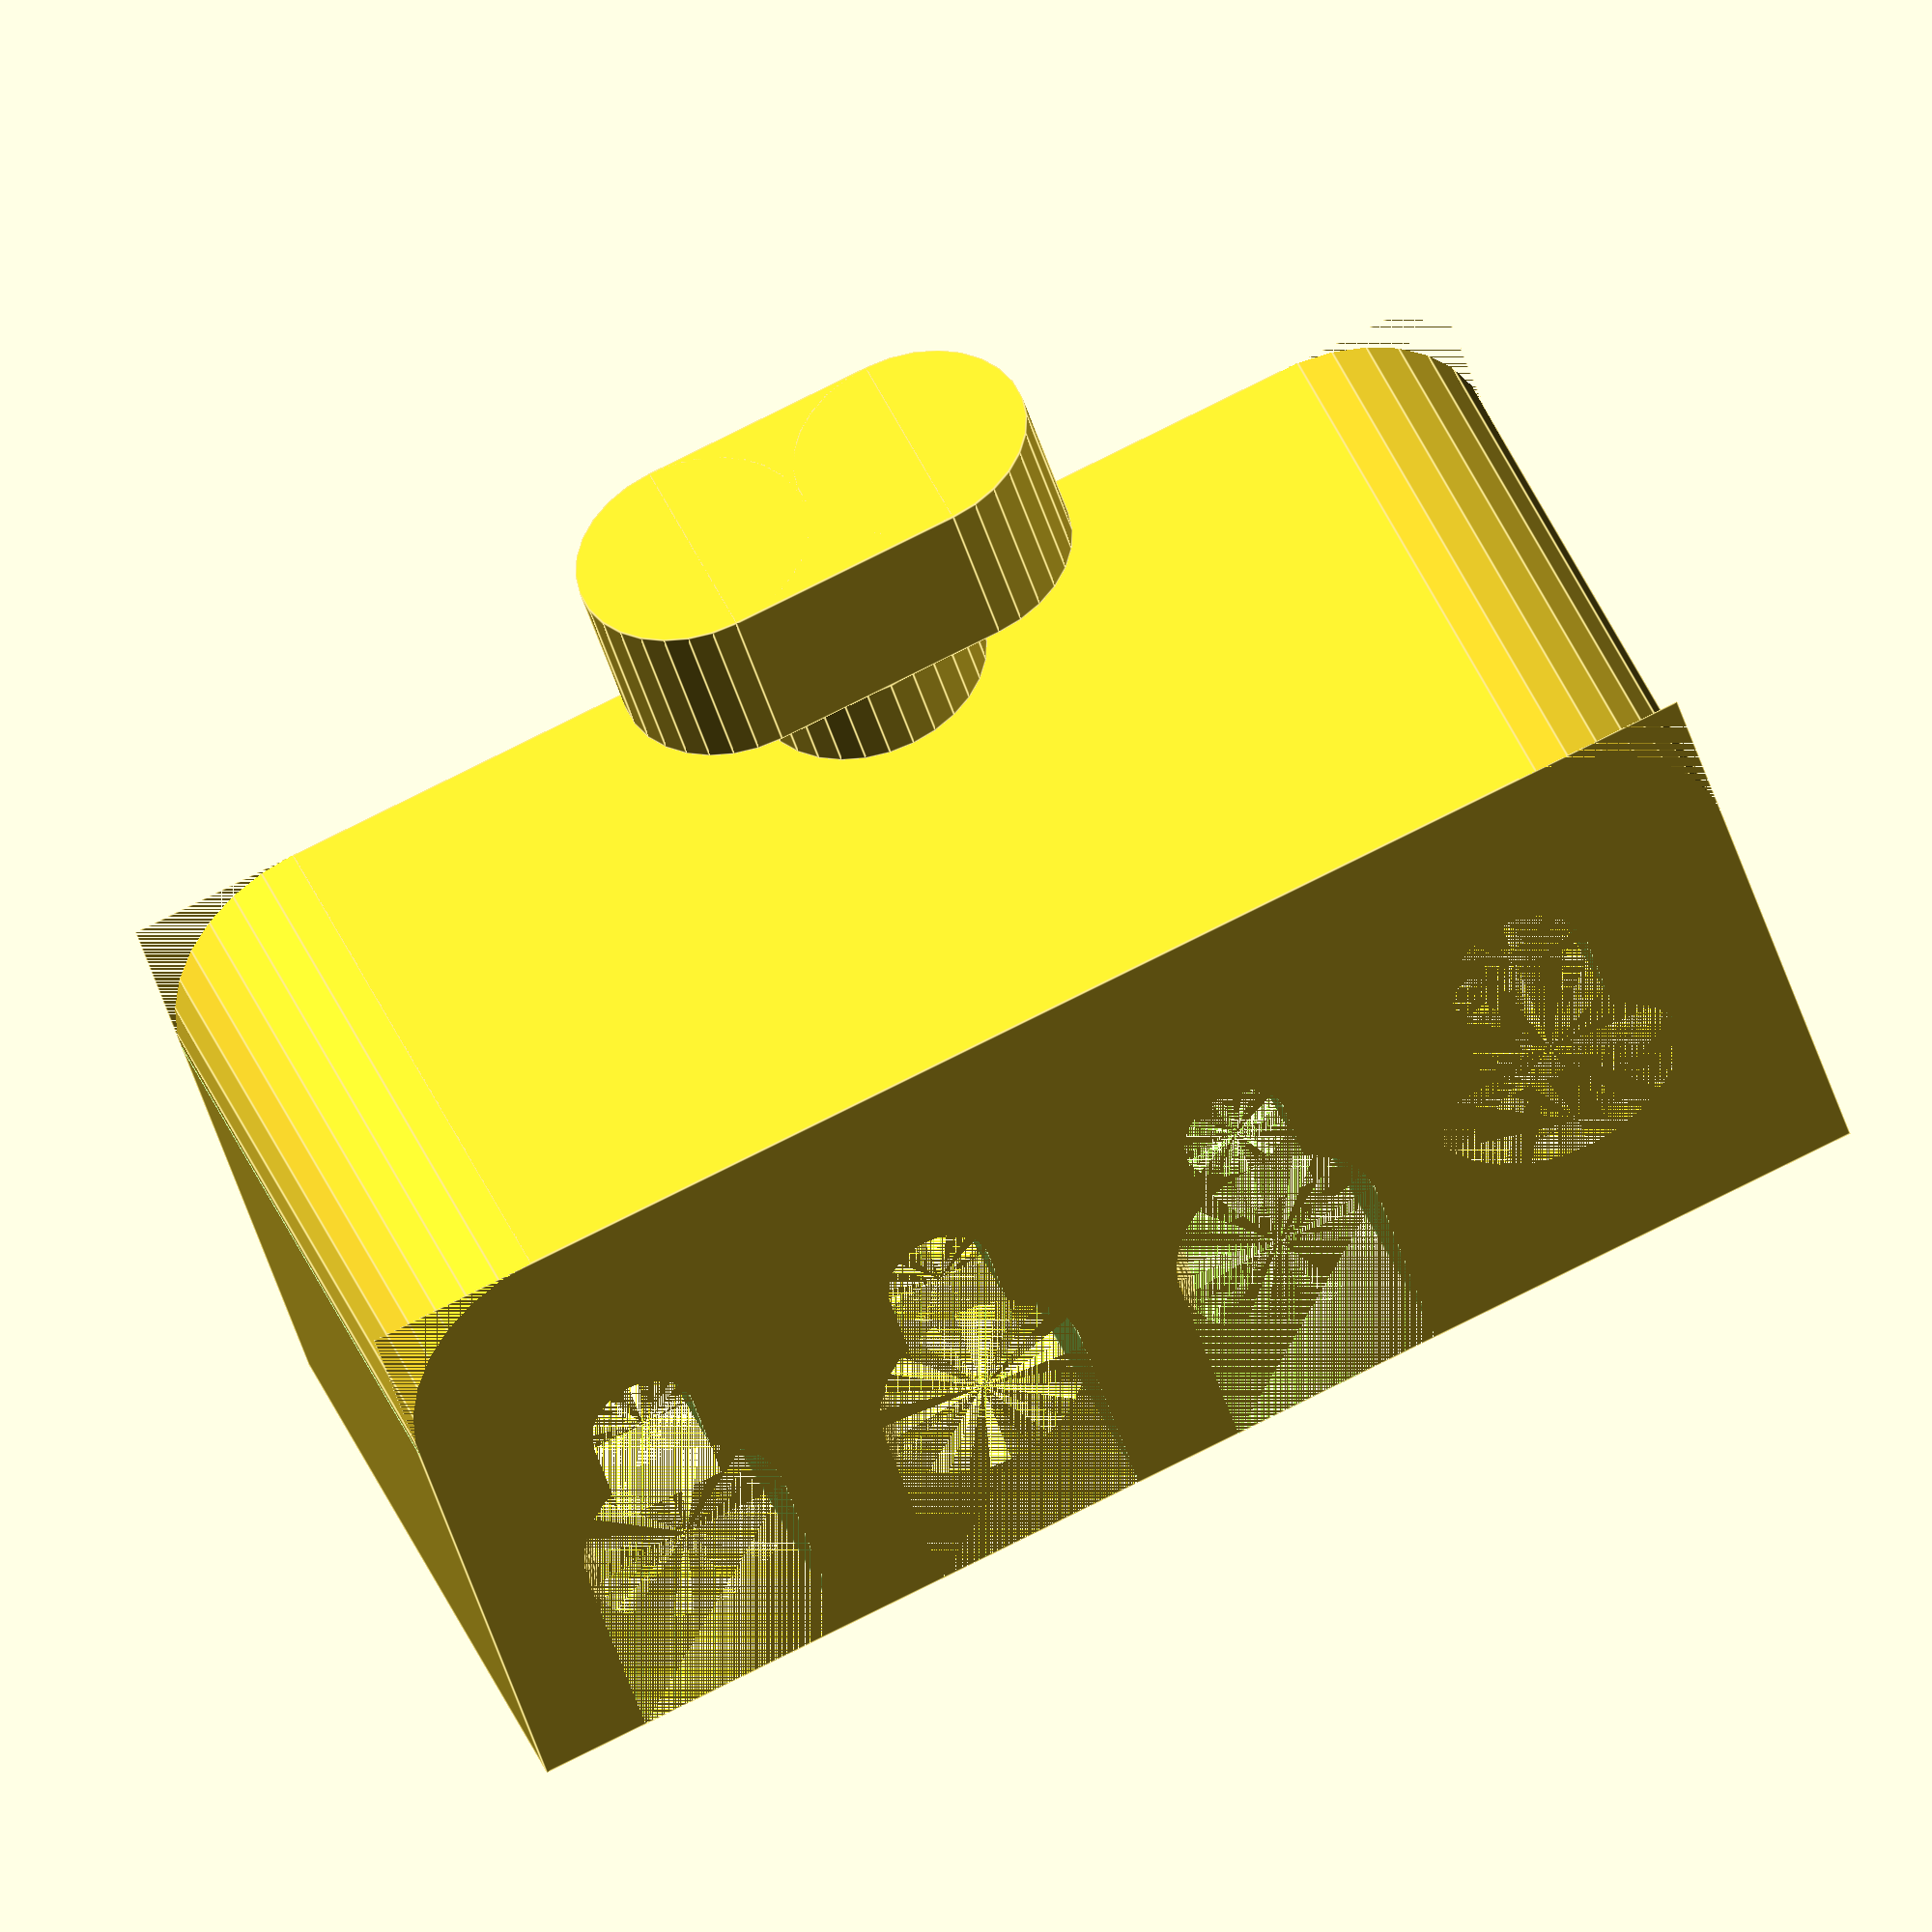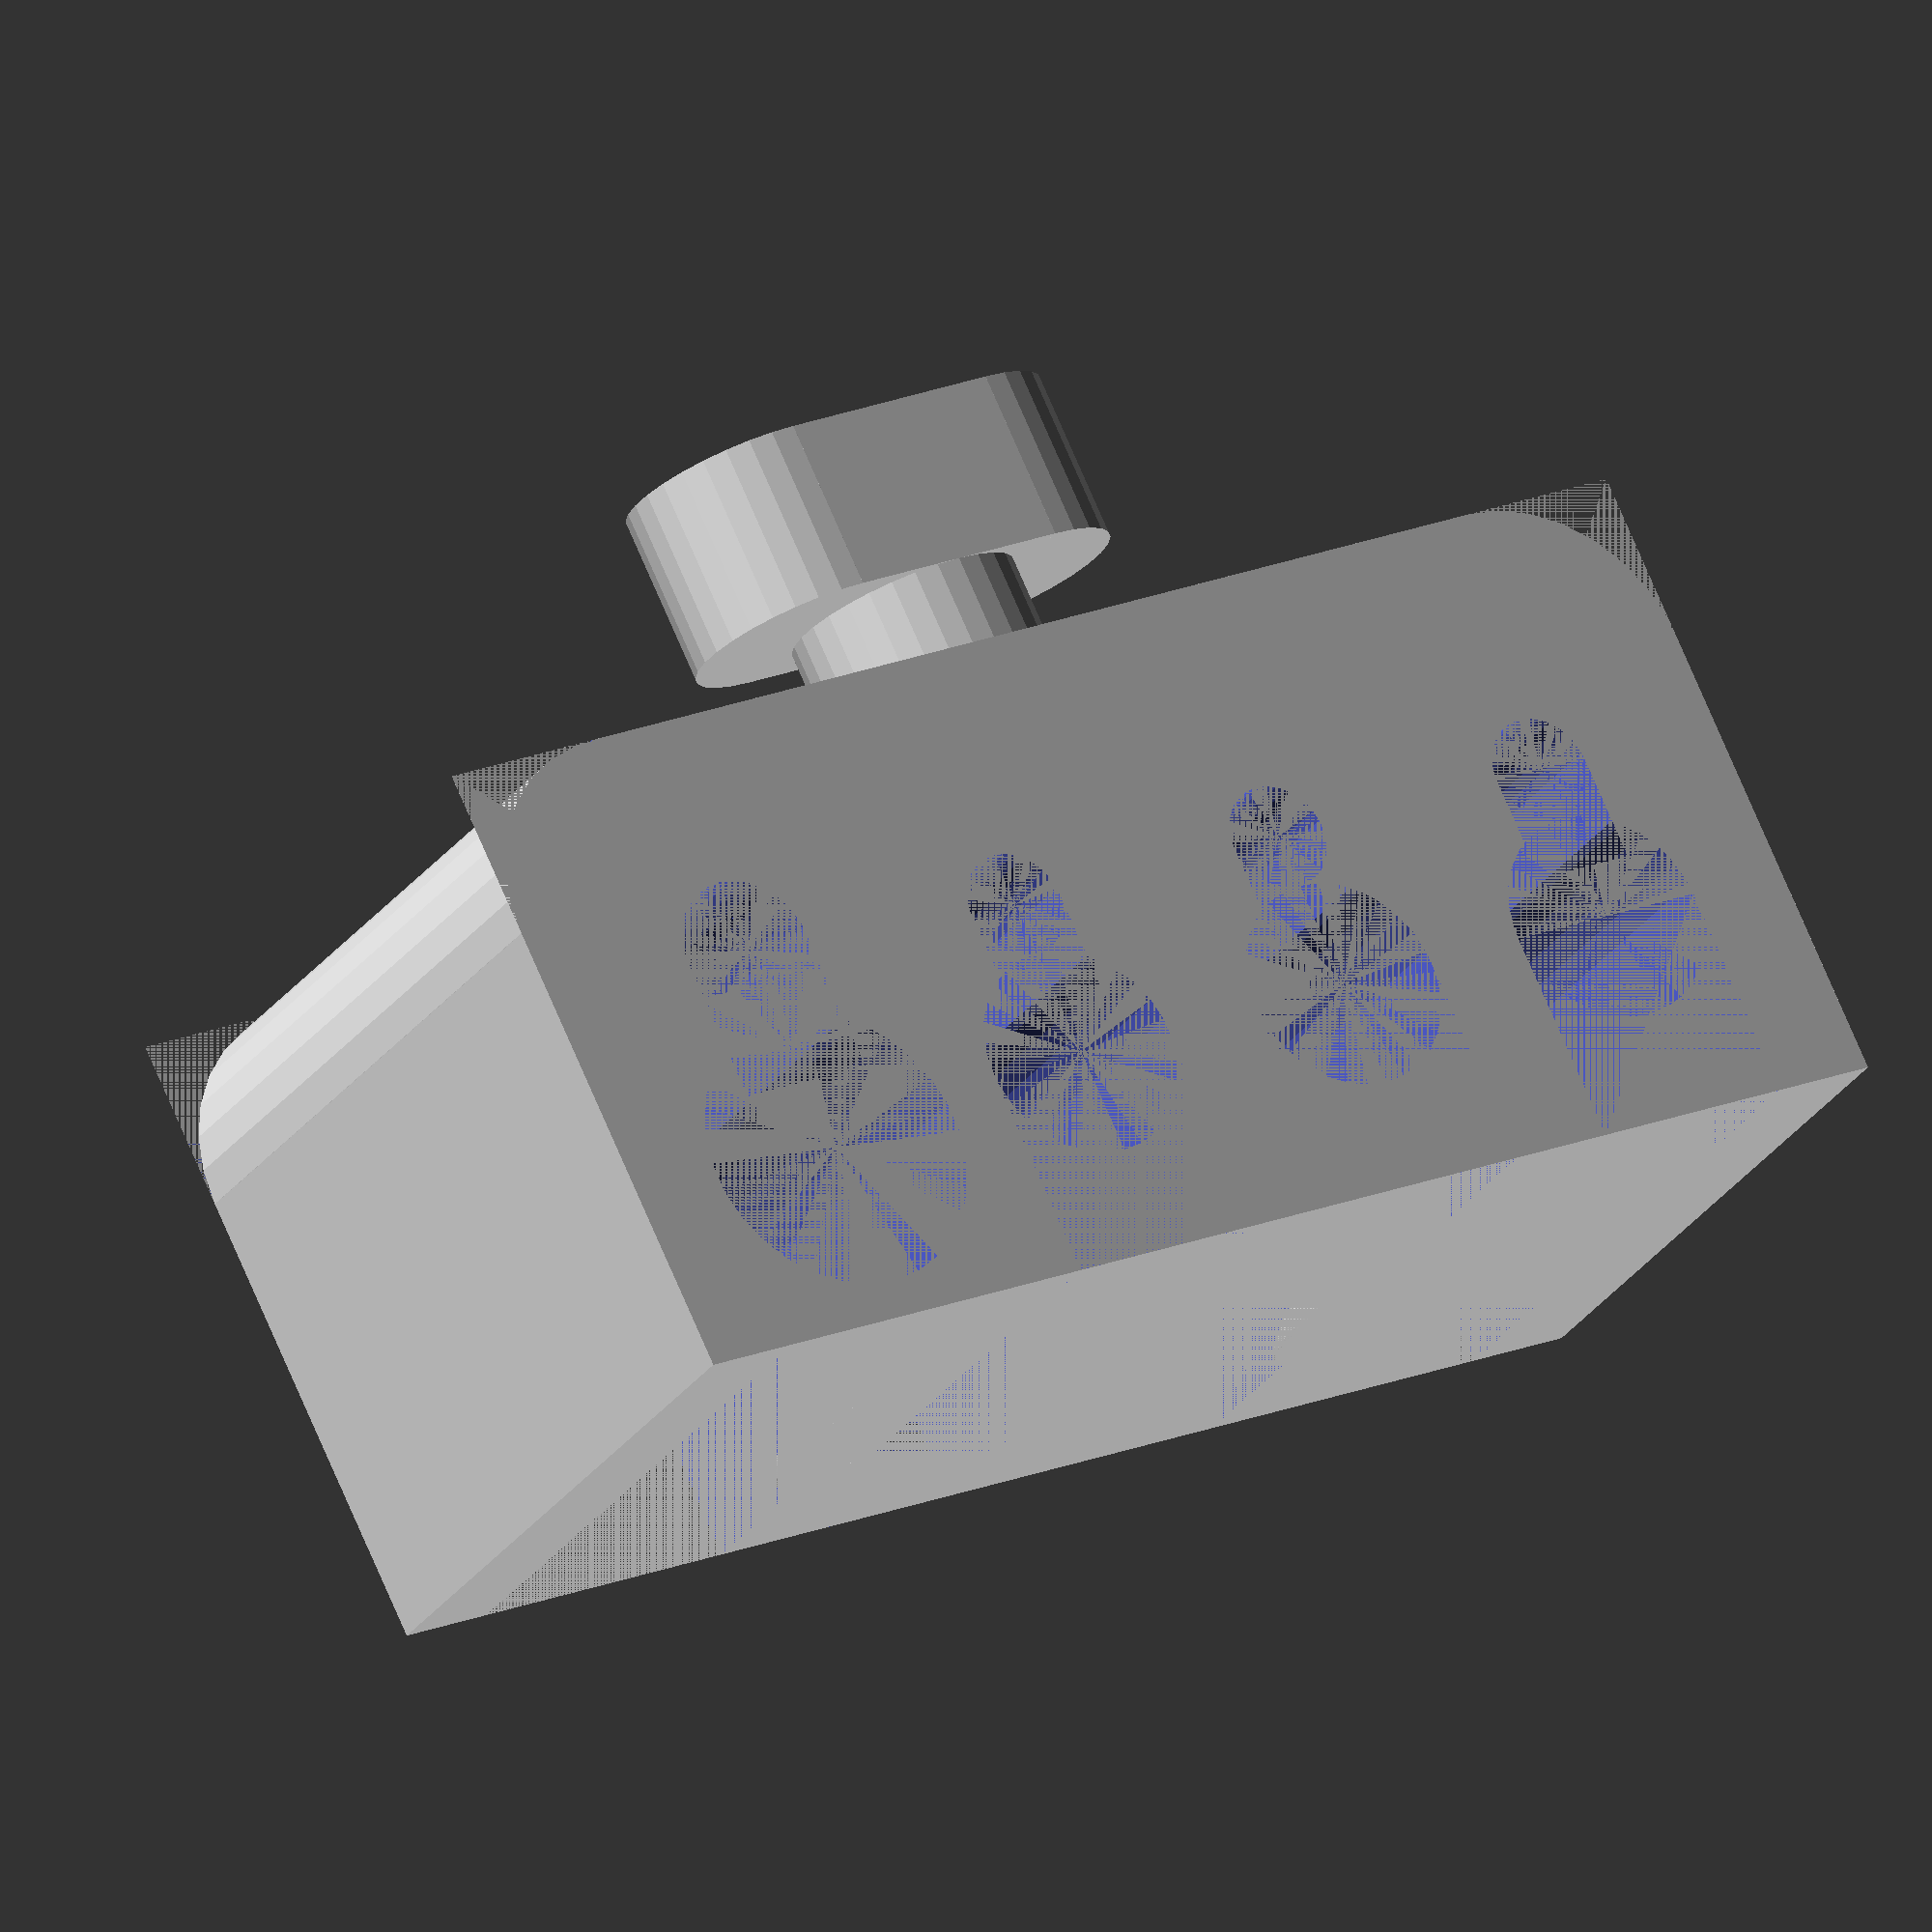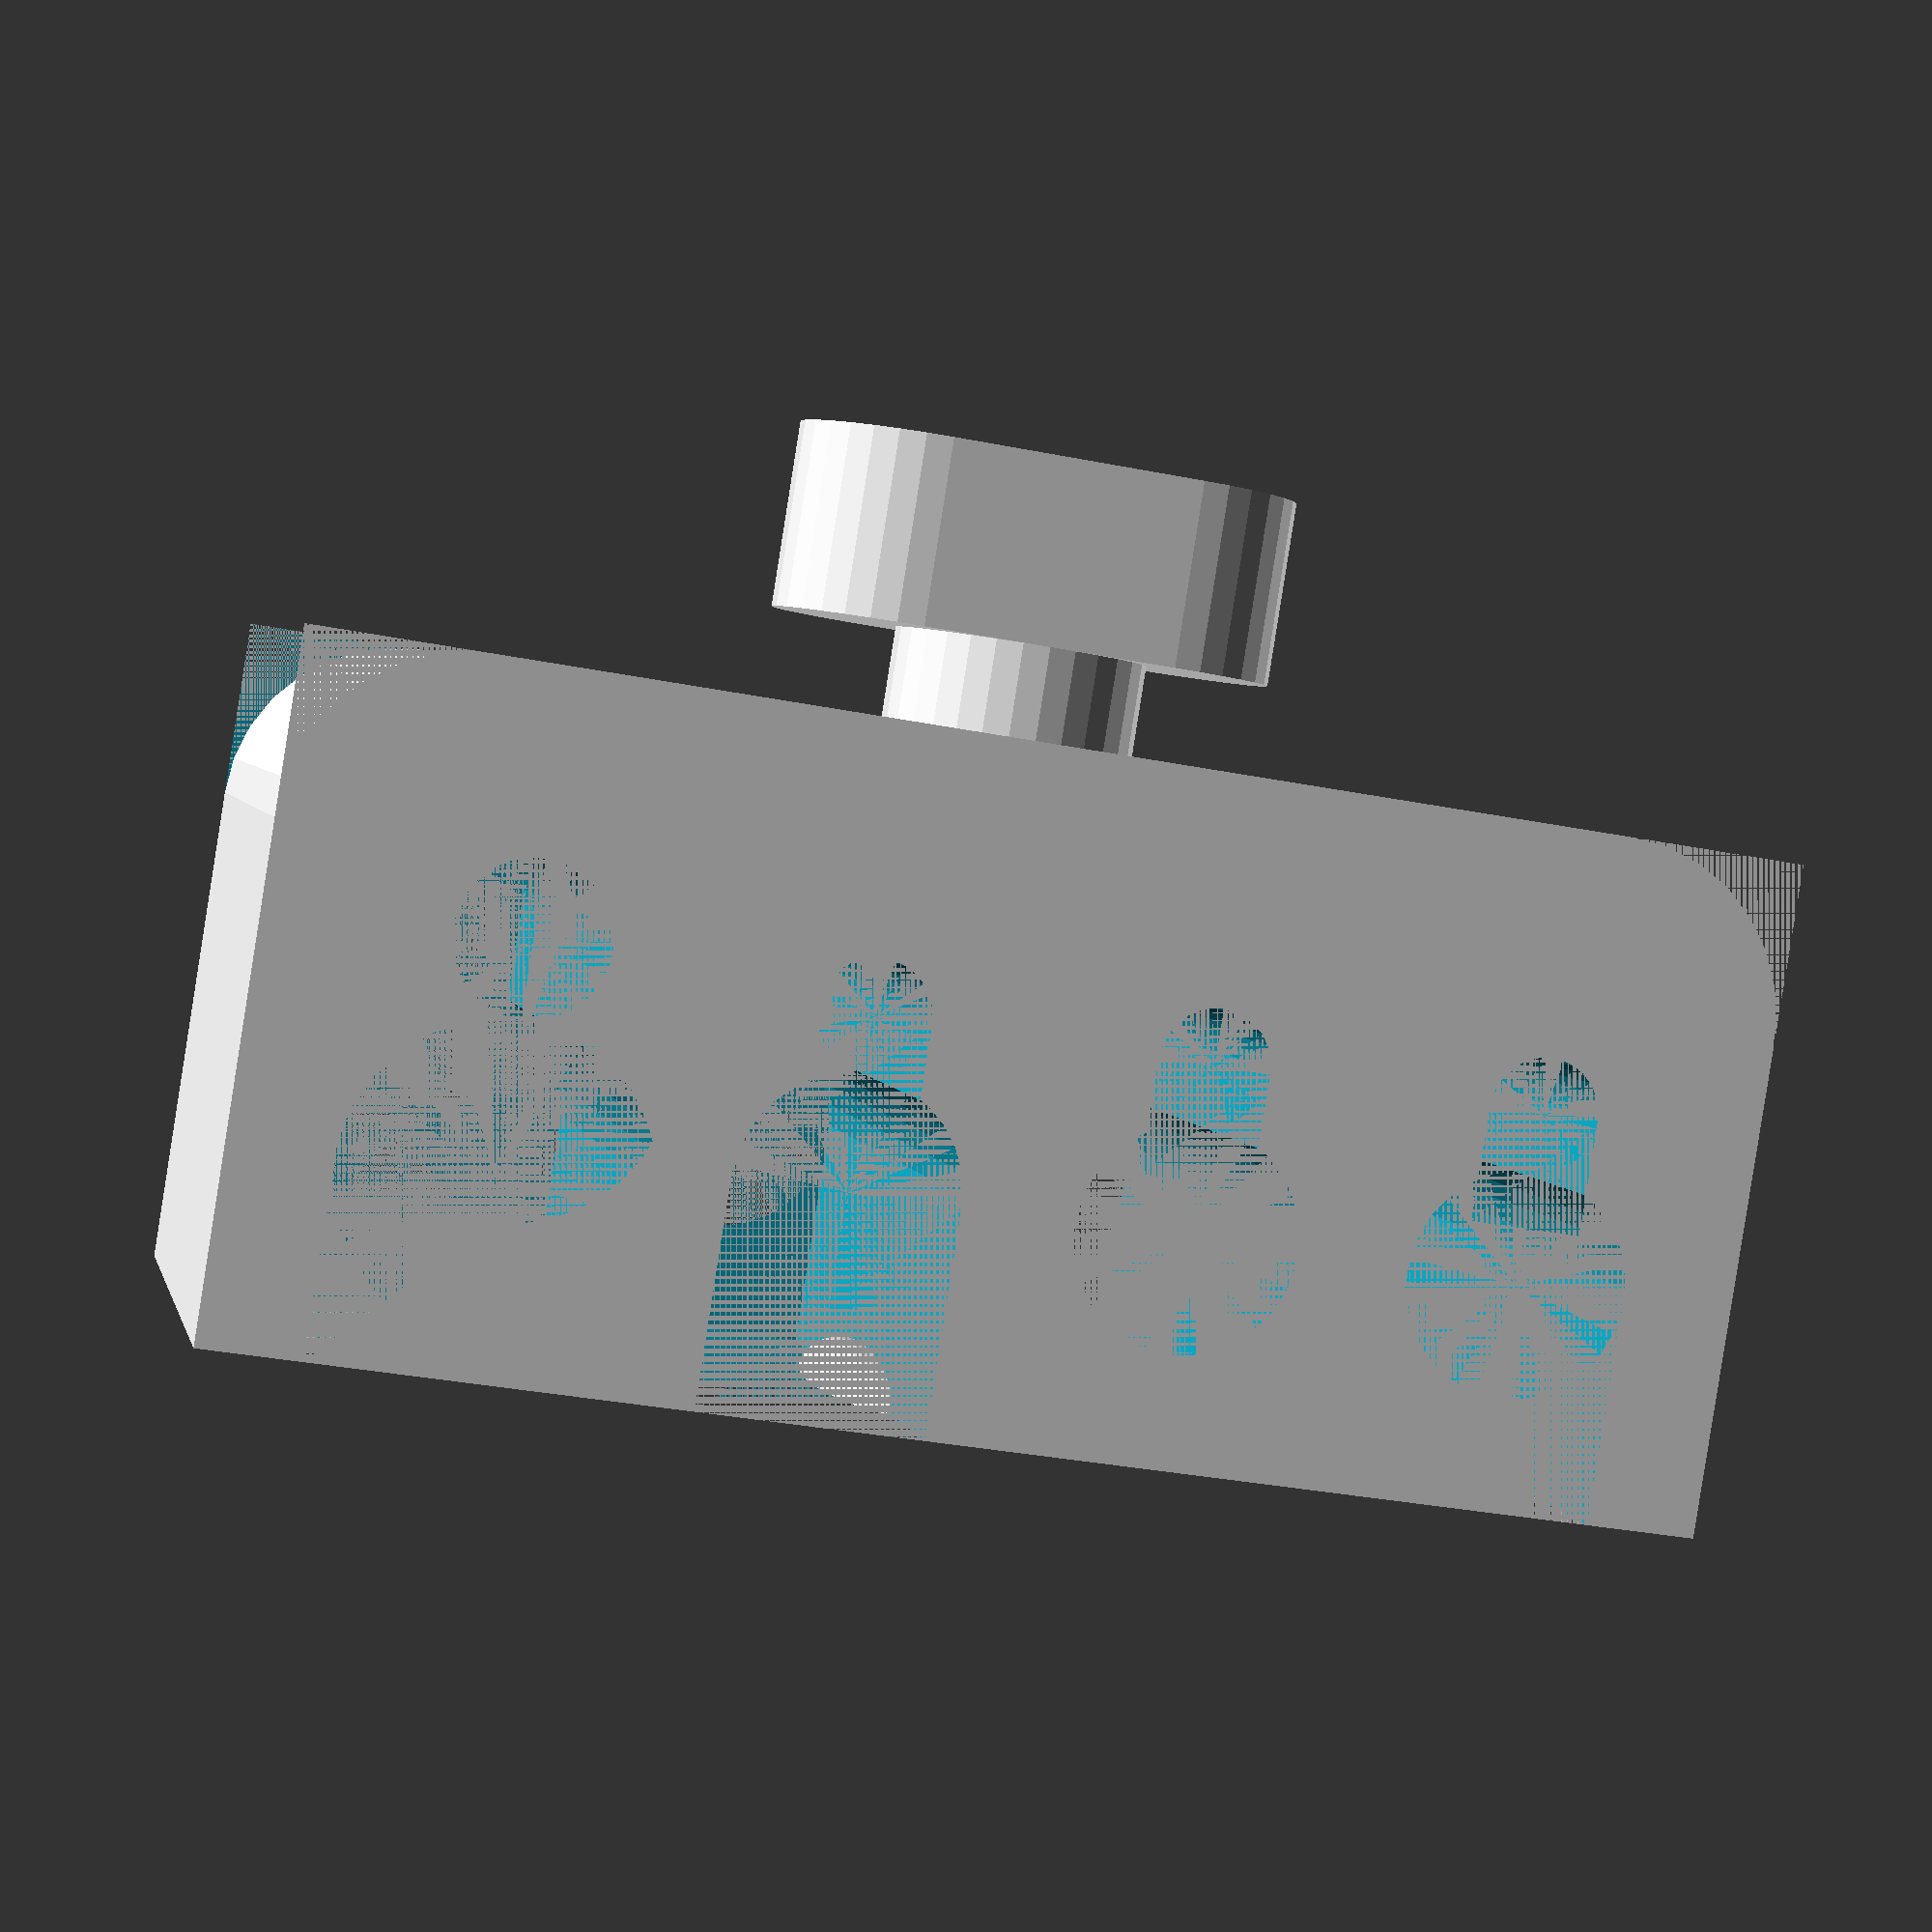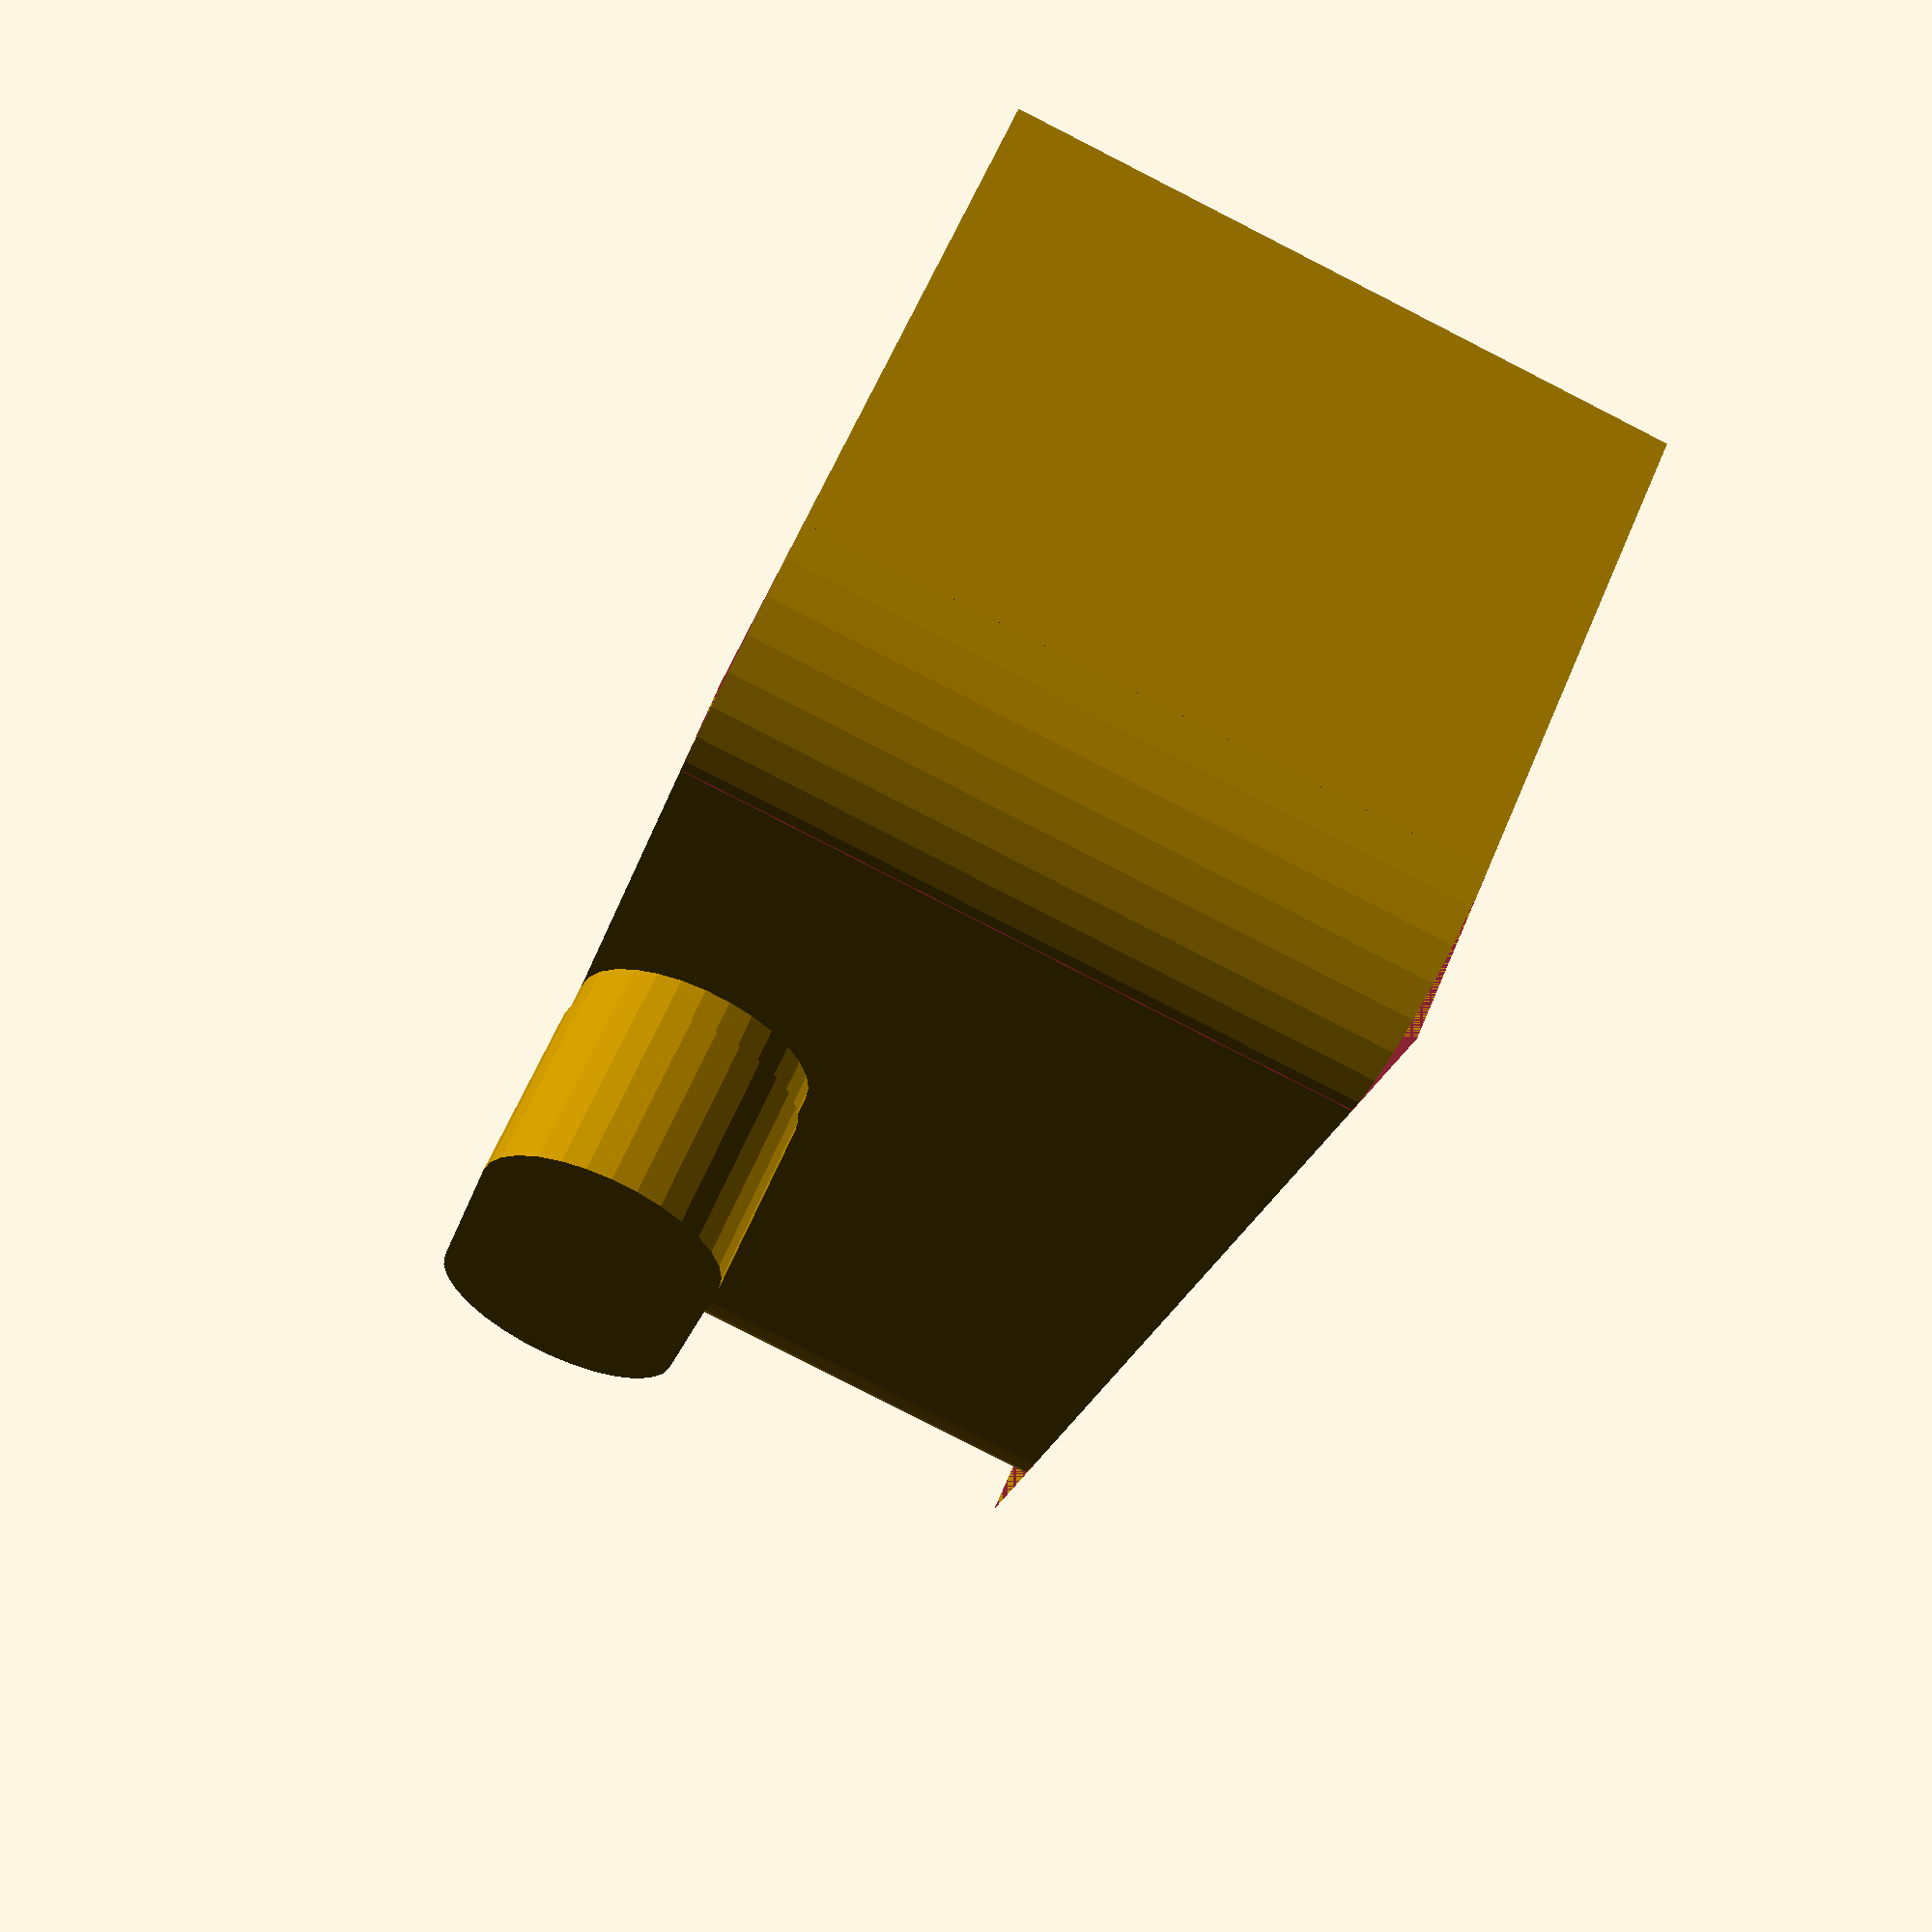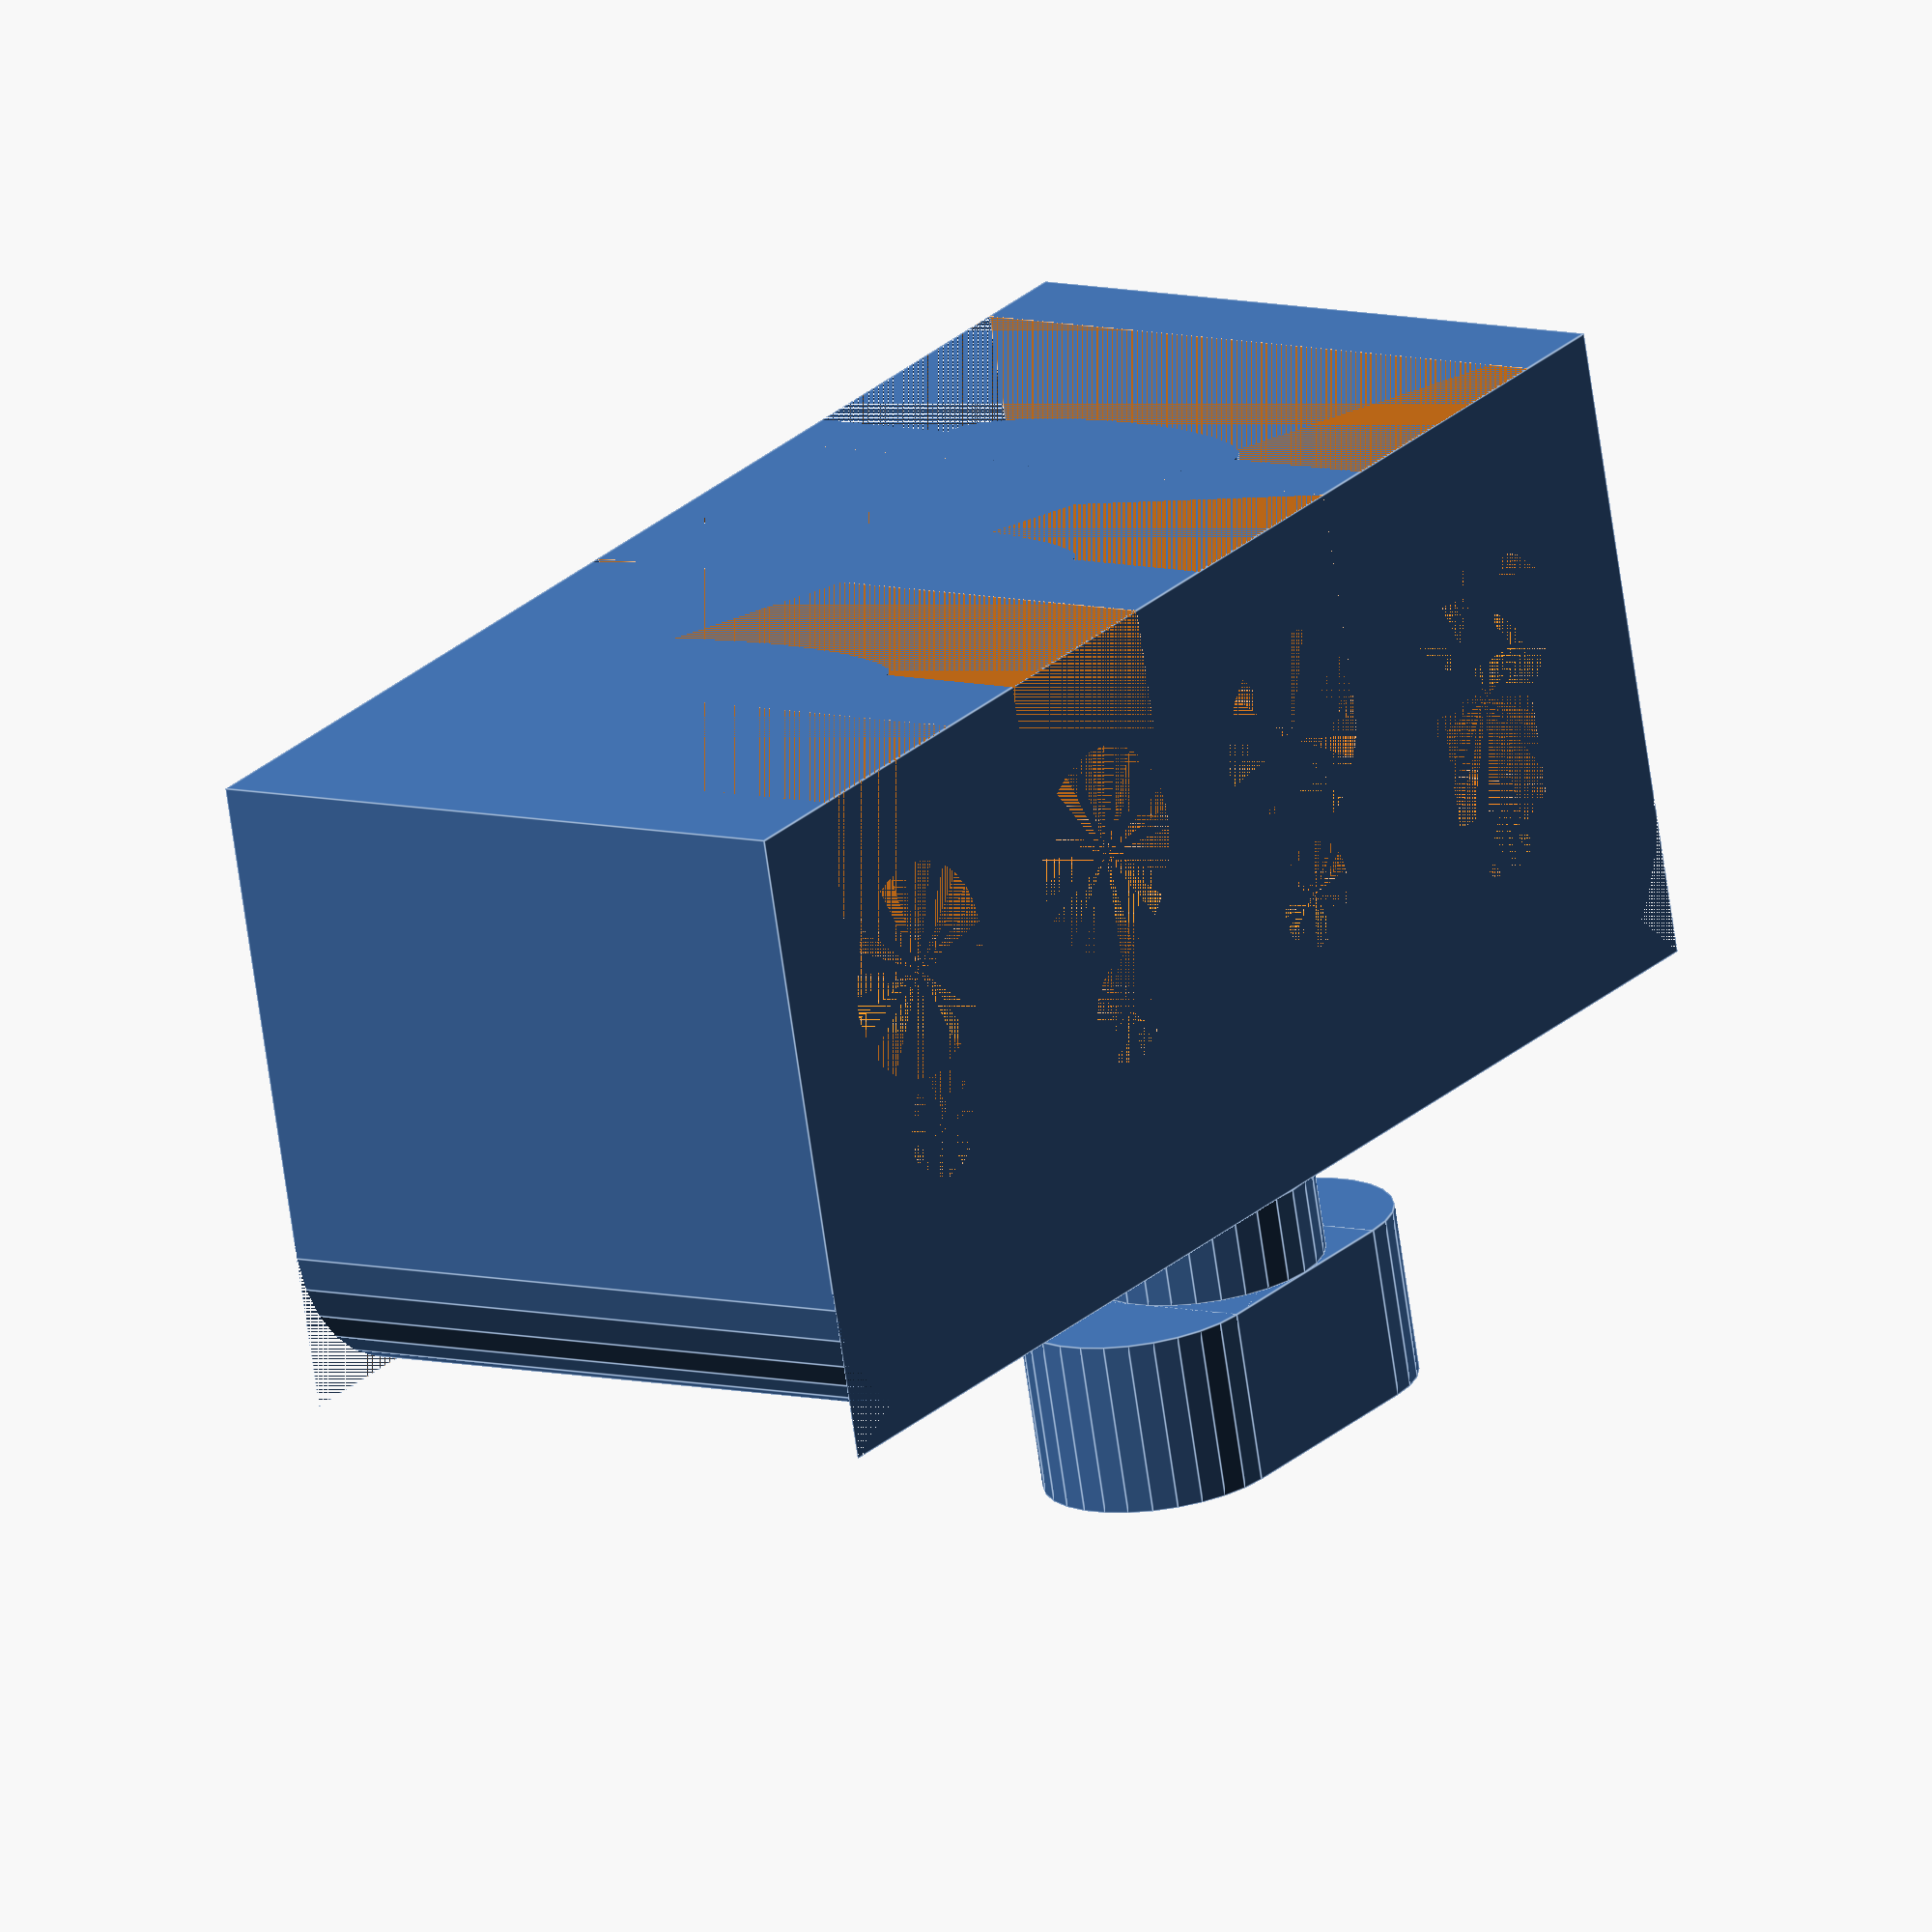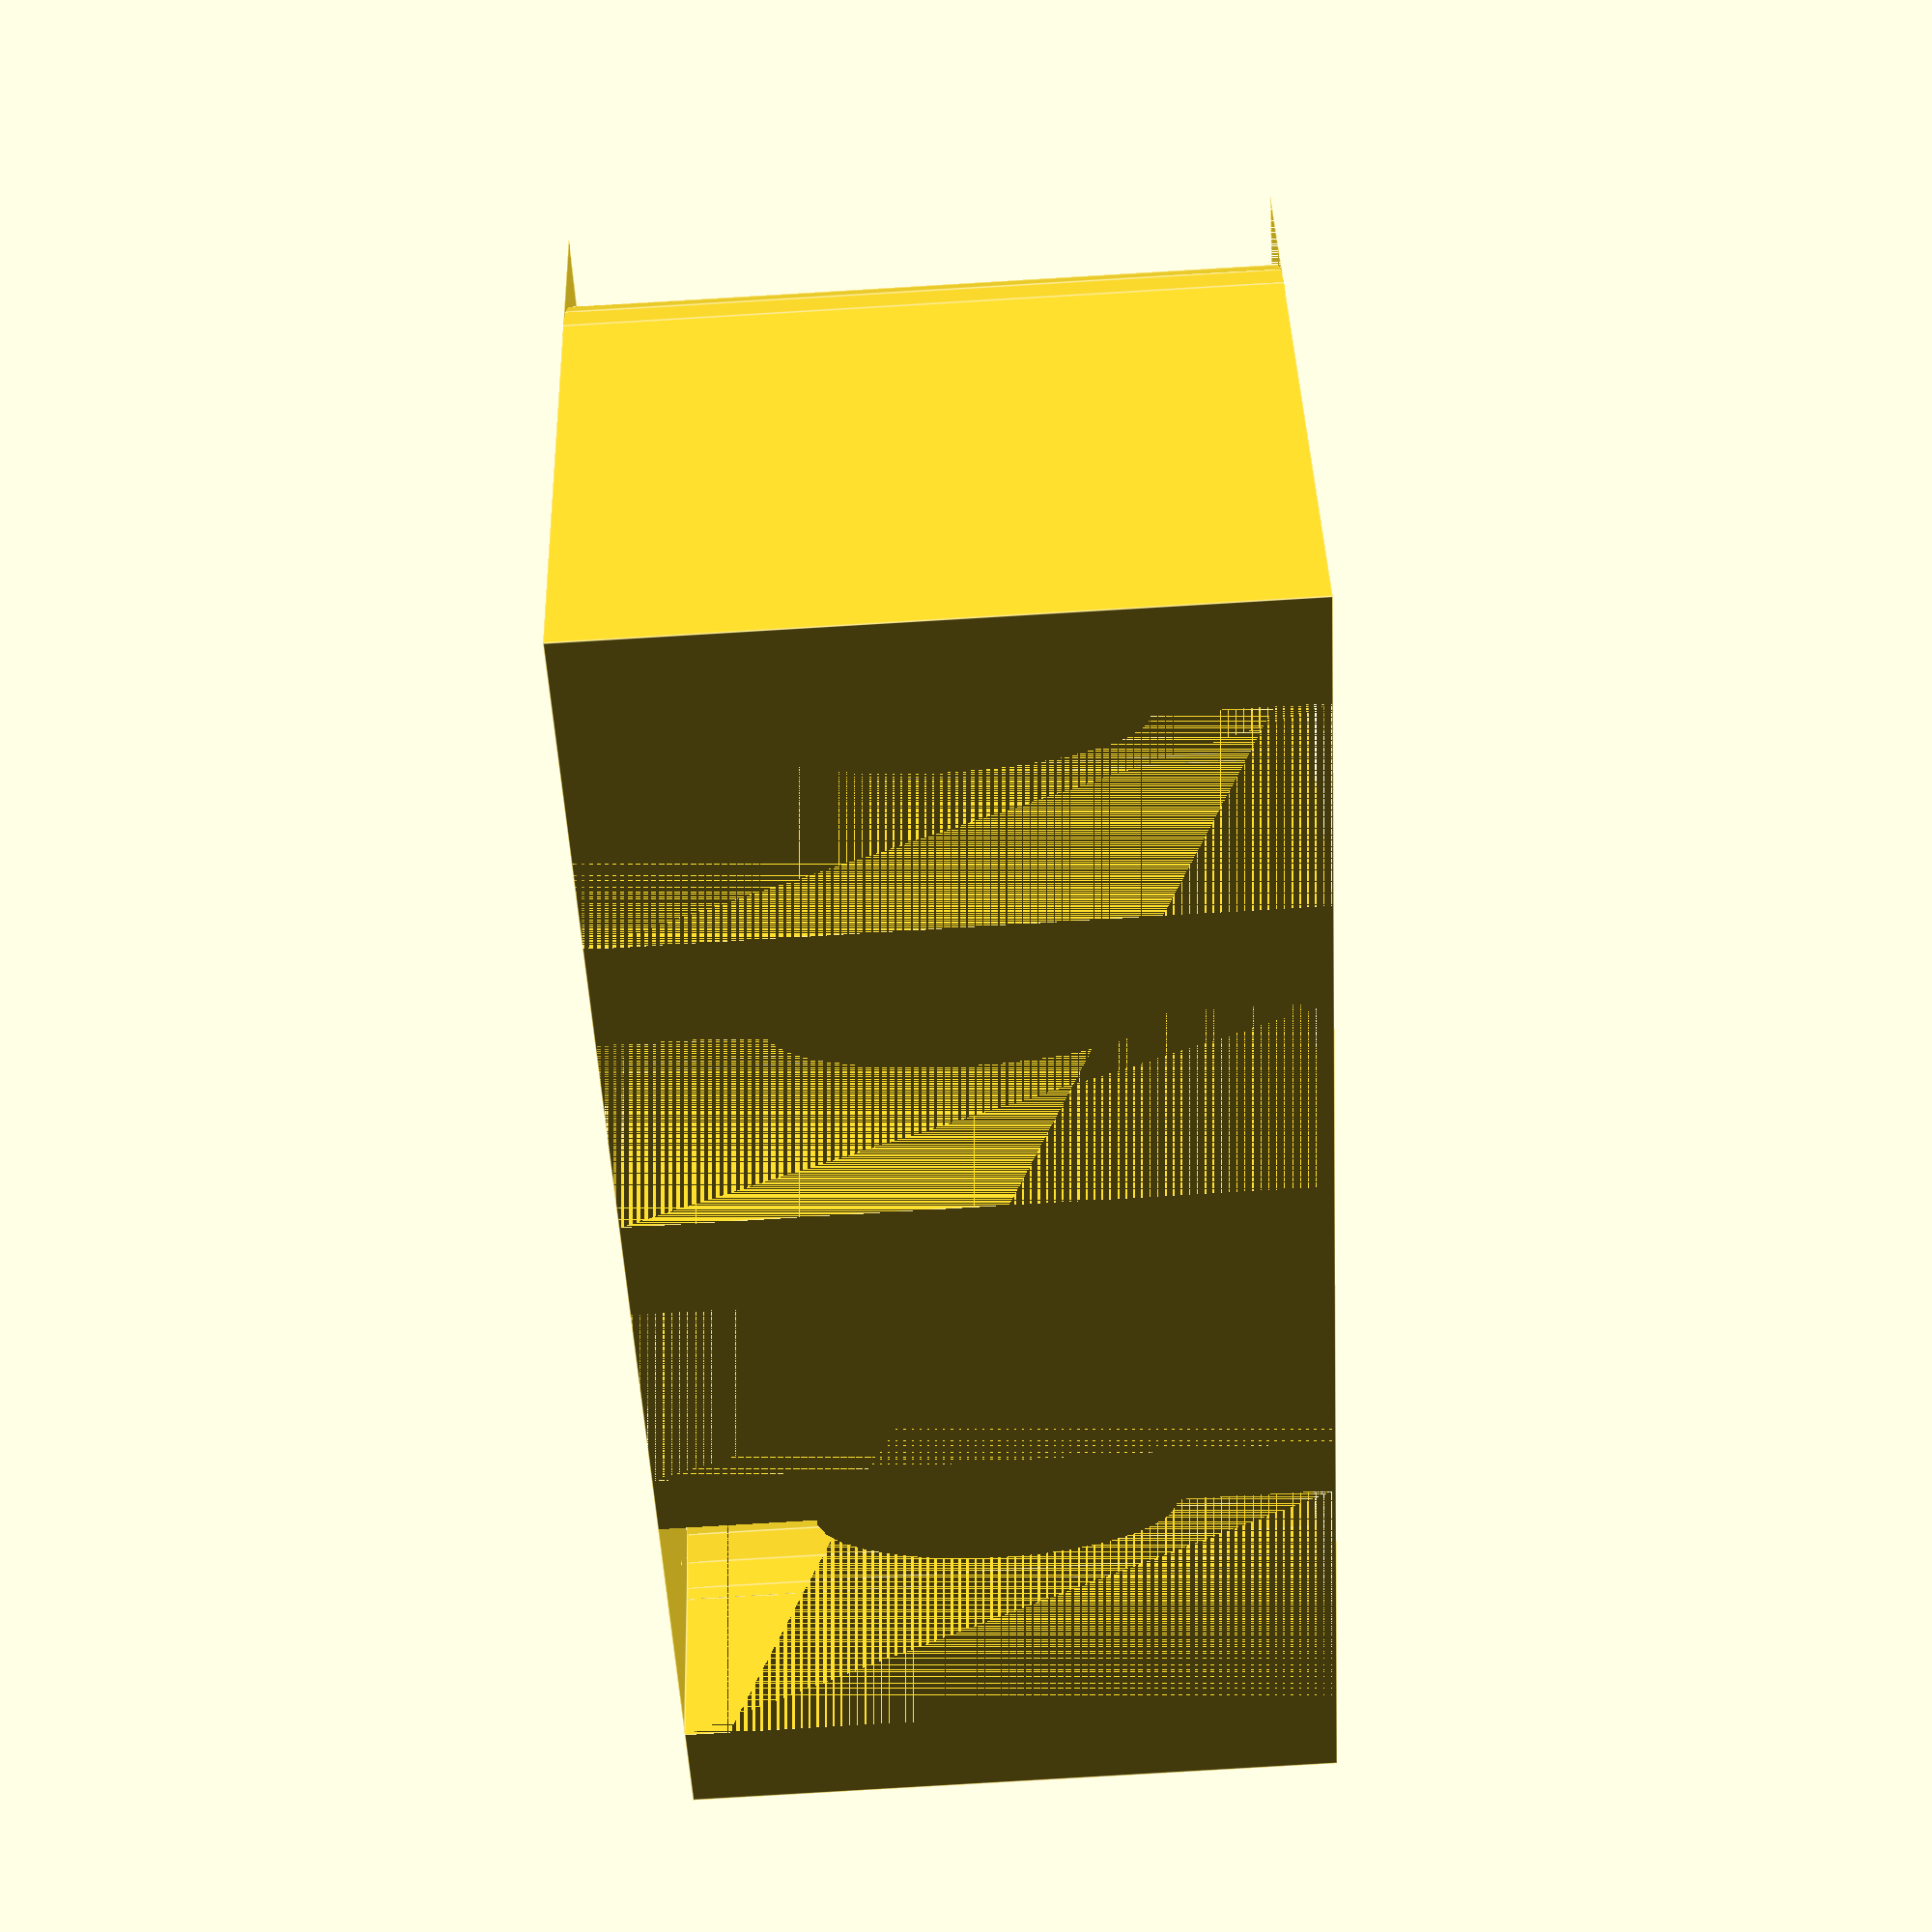
<openscad>
$fn = 30;

// From: http://forum.openscad.org/rounded-corners-td3843.html
module fillet(r, h) {
  translate([r / 2, r / 2, 0])
  difference() {
    cube([r + 0.01, r + 0.01, h], center = true);
    translate([r/2, r/2, 0])
    cylinder(r = r, h = h + 1, center = true);
  }
}

// The outermost shape
module bracket() {
  difference() {
    cube([15, 33, 15]);

    union() {
      translate([0, 0, 7.5])
        fillet(4, 15);
      translate([0, 33, 7.5])
      rotate([0, 0, -90])
        fillet(4, 15);
    }
  }
}

// A single channel in the bracket for one brake line
module brakeline() {
  translate([5, 2.5, 0])
  difference() {
    union() {
      translate([-(1.25 + 2.5), 0, 0])
        cylinder(r = 1.25, h = 15);

      translate([(-2.5 - 1.25), (-2.5/2), 0])
        cube([2.5, 2.5, 15]);

      // Brake lines are 4.75mm (cut 5mm)
      cylinder(r = 2.5, h = 15);

      translate([0, -2.5, 0])
        cube([5, 5, 15]);
    }

    // Take some oblong notches out of the opening of each channel
    // so the lines have to be "snapped" in and secured.
    translate([5, -2.5, 7.5]) scale([1, 1.125, 4])
      sphere(r = 1);
  }
}

// The four channels in the bracket
module channels() {
  for (i = [0:3]) {
    offset = i * (2.5 + 5) + 2.5;

    // The three lower channels are brake lines.
    // The fourth channel is a vacuum line and it is wider.
    if (i < 3) {
      translate([0, offset, 0])
        brakeline();
    } else {
      // 1.35 * 5mm channel = 6.75. Vacuum line is 6.5mm. We need to intersect
      // two of these at different X-offsets because we need the holder-bump at
      // the outside without pushing the back of the slot too close to the back
      // of the bracket.
      intersection() {
        translate([-1, offset - 1, 0]) scale([1.35, 1.35, 1])
          brakeline();

        translate([-3.5, offset - 1, 0]) scale([1.35, 1.35, 1])
          brakeline();
      }
    }
  }
}

module tab() {
  // The back support. The mounting hole is a rounded
  // rectangle 10mm x 5.5mm.
  translate([2.75, 2.75, 0])
    cylinder(r = 2.75, h = 4);

  translate([2.75, (11 - 2.75), 0])
    cylinder(r = 2.75, h = 4);

  translate([0, 2.75, 0])
    cube([5.5, (11 - 5.5), 4]);

  // Back support to pass through the wall
  translate([2.75, (10.5 - 5.5) + 0.5, 4])
    cylinder(r=2.75, h=2);
}

translate([-6, 16.5 - 4.5, 5.5]) rotate([0, 90, 0])
  tab();

difference() {
  bracket();

  translate([5, 0, 0])
    channels();
}

</openscad>
<views>
elev=318.6 azim=73.7 roll=338.9 proj=o view=edges
elev=27.5 azim=116.5 roll=152.4 proj=o view=solid
elev=356.0 azim=80.8 roll=167.5 proj=p view=solid
elev=263.5 azim=32.1 roll=297.0 proj=p view=wireframe
elev=172.2 azim=104.1 roll=54.5 proj=o view=edges
elev=81.8 azim=59.0 roll=273.4 proj=p view=edges
</views>
